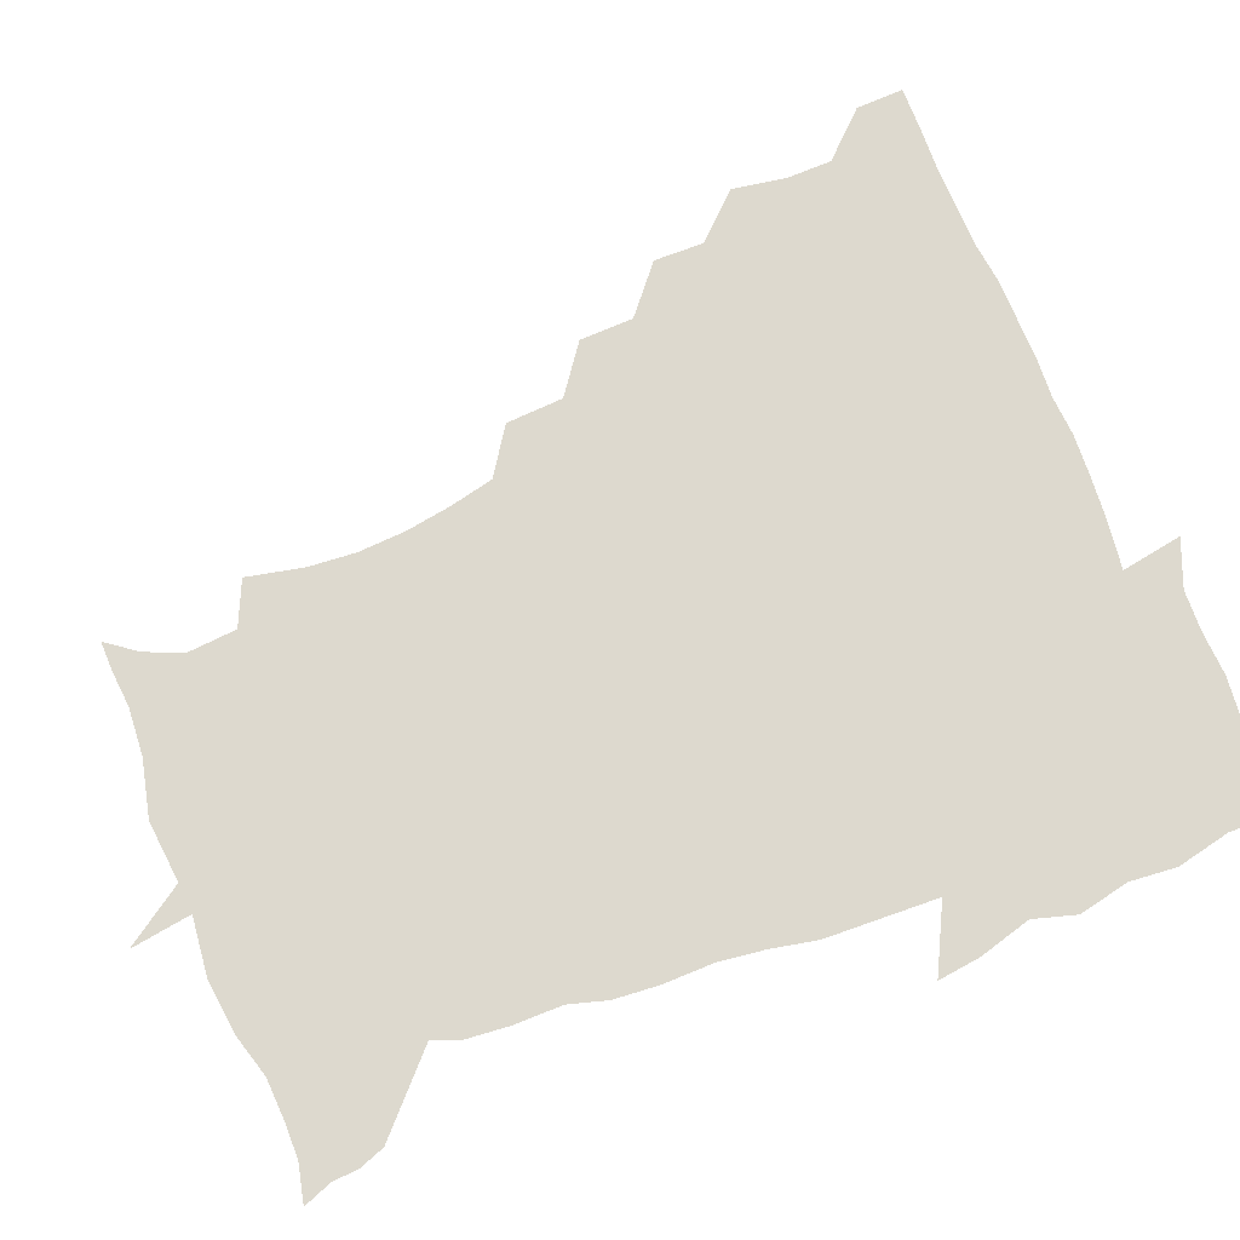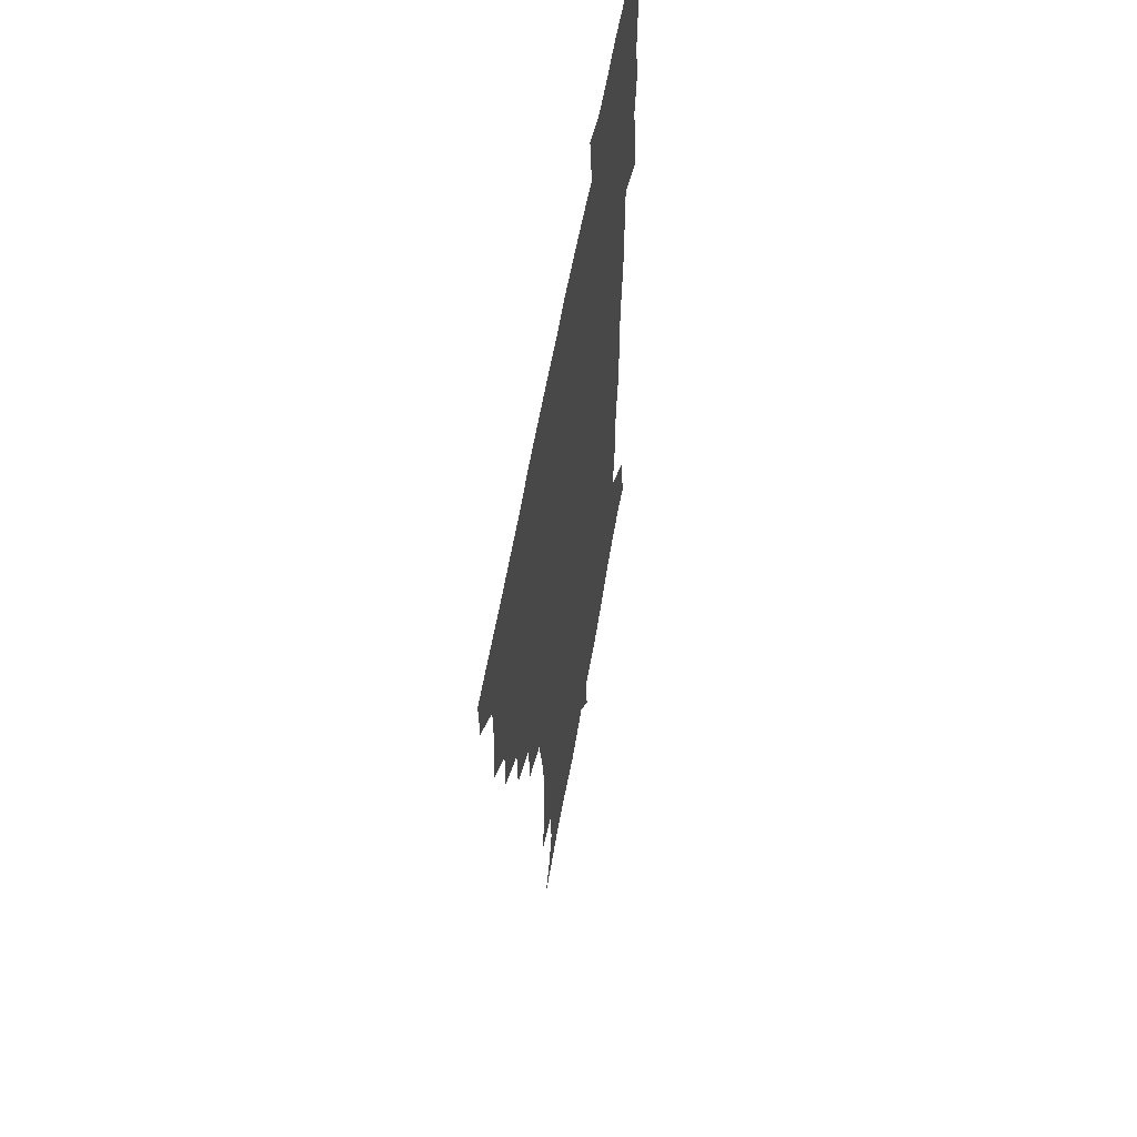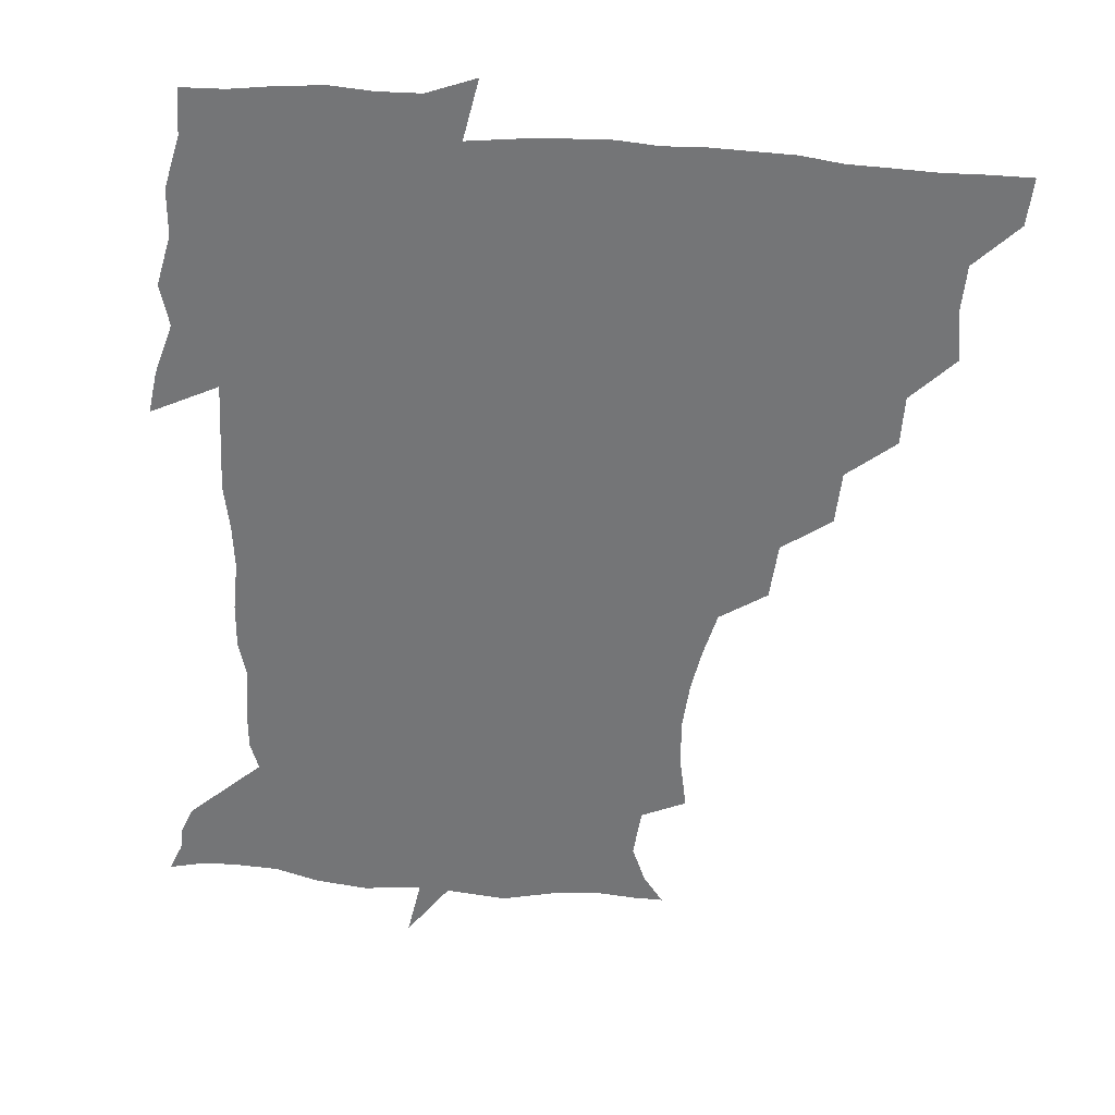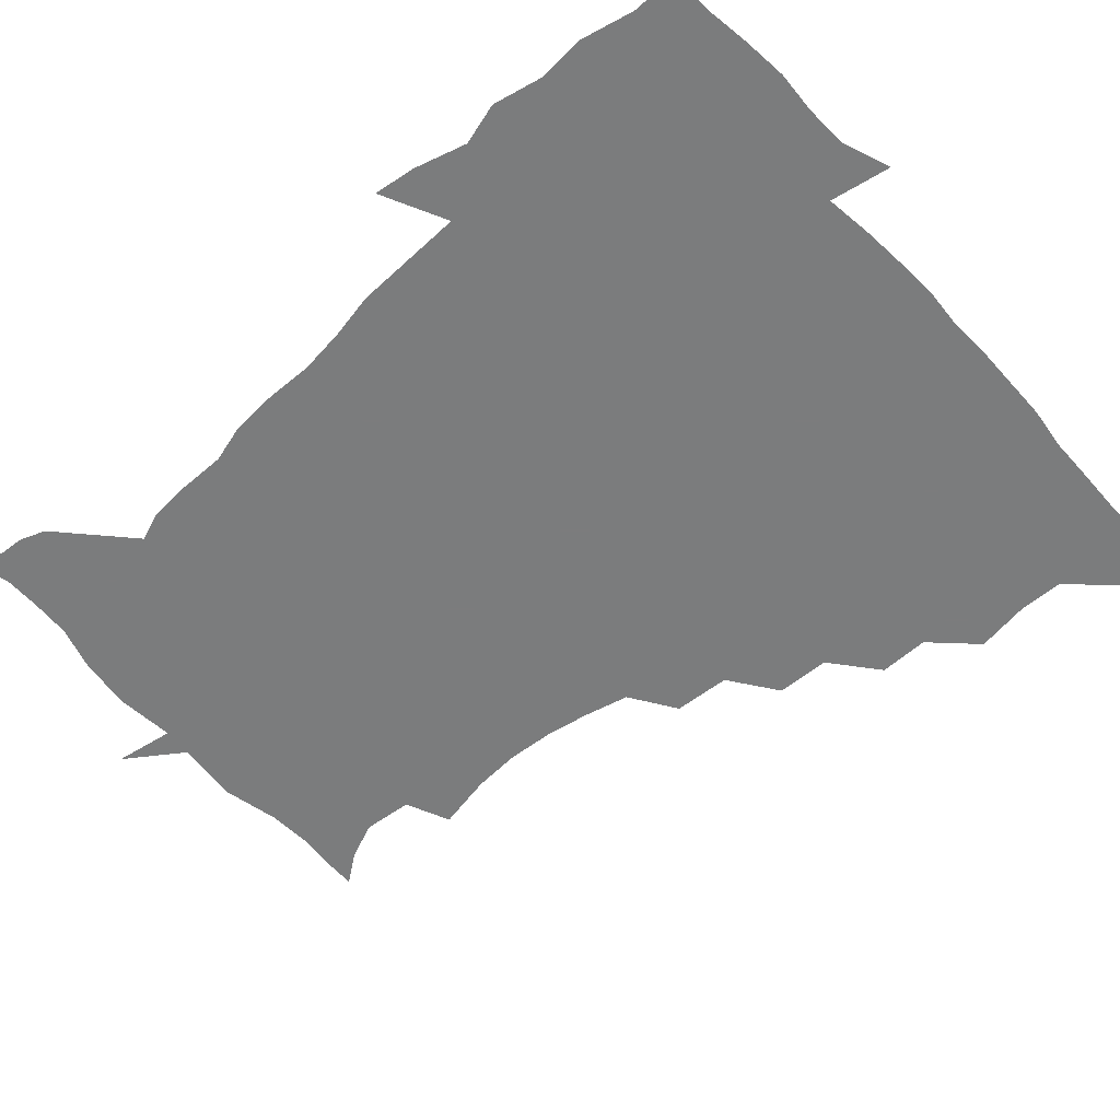
<metadata>
{"format":"obj","ext":"obj","renderer":"f3d","projection":"perspective","resolution":1024,"background":"white","views":[{"elev":71.8,"azim":69.1,"up":"+Z"},{"elev":58.2,"azim":-80.3,"up":"+Y"},{"elev":-56.5,"azim":175.8,"up":"+Z"},{"elev":-58.7,"azim":132.3,"up":"+Z"}]}
</metadata>
<code>
v 451.9 450.1 0
v 451 466.7 0
v 464.7 400.1 0
v 467.5 418.9 0
v 466.9 434.7 0
v 466.9 449.7 0
v 465.9 466.7 0
v 479.6 367.4 0
v 479.6 384.9 0
v 483.3 405.1 0
v 482.8 420.3 0
v 482.2 435.5 0
v 481.6 450.8 0
v 481.3 466.3 0
v 497.3 335 0
v 496.4 353.8 0
v 498.3 374.4 0
v 499.4 391.7 0
v 498.8 406.6 0
v 498.3 421.1 0
v 498 435.5 0
v 497.8 449.8 0
v 496.4 466.7 0
v 515.9 302.9 0
v 514.4 322.9 0
v 514.5 344 0
v 513.2 359.9 0
v 514.6 378.4 0
v 513.2 391.7 0
v 513.3 406.8 0
v 513 421.3 0
v 512.6 435.7 0
v 512.1 450.2 0
v 511.5 467.1 0
v 535.3 208.1 0
v 539.2 228 0
v 540.3 244.5 0
v 539 261.1 0
v 536.2 276.7 0
v 532.3 292.4 0
v 530.5 312.2 0
v 529.4 329.8 0
v 529.5 348 0
v 528.7 362.7 0
v 528.7 378.2 0
v 528.4 392.7 0
v 527.9 406.9 0
v 527.7 421.4 0
v 527.2 436 0
v 526.8 450.9 0
v 526.4 469 0
v 539.6 160.6 0
v 547.1 170.9 0
v 552.6 184 0
v 550.9 201.3 0
v 550.8 220.4 0
v 551.7 237 0
v 551 252.4 0
v 549.5 266.9 0
v 547.2 281.9 0
v 545.5 299.2 0
v 544.3 315.9 0
v 544 333.1 0
v 543.4 347.7 0
v 543.2 363.6 0
v 544 379.6 0
v 543 392.9 0
v 543.8 407.6 0
v 542.7 421.5 0
v 542.5 435.7 0
v 541.6 451.6 0
v 540.8 469.2 0
v 549.6 160.8 0
v 560.4 176.8 0
v 562.8 191.5 0
v 563.7 210.3 0
v 562.8 223.8 0
v 563.8 242.7 0
v 563.2 258.1 0
v 562.7 274.3 0
v 560 285.7 0
v 559.1 302.7 0
v 558.5 319 0
v 558.1 332.9 0
v 558.5 350.5 0
v 557.9 364.4 0
v 558 379.4 0
v 557.1 392.4 0
v 558 407.5 0
v 557.5 421.4 0
v 557.2 435.6 0
v 556.6 450.8 0
v 555.1 469.5 0
v 562.8 162.2 0
v 573.2 179.3 0
v 576.2 197.7 0
v 576.3 213.7 0
v 576.3 229.7 0
v 576.3 245.1 0
v 575.8 260.6 0
v 575.3 275.7 0
v 573.9 289.4 0
v 573.1 305.1 0
v 572.3 317.5 0
v 572.7 335.4 0
v 572.5 350.4 0
v 572.1 363.9 0
v 572.3 379.5 0
v 572.6 393.6 0
v 572.4 407.5 0
v 571.8 421.7 0
v 572 435.7 0
v 571.7 449.8 0
v 569.7 468.9 0
v 579.5 161.3 0
v 588.1 181.8 0
v 589.4 198.3 0
v 589.5 214.1 0
v 589.2 228.5 0
v 588.4 245.9 0
v 588.6 260.6 0
v 588.8 277.1 0
v 587.7 290.3 0
v 586.9 304.4 0
v 586.8 319.3 0
v 586.9 336.8 0
v 586.9 351.5 0
v 586.9 364.9 0
v 586.8 378.7 0
v 587.1 393.8 0
v 586.9 407.6 0
v 587.2 421.7 0
v 587 435.5 0
v 585.9 450.8 0
v 583.8 469.9 0
v 599.3 156.9 0
v 602.4 180.9 0
v 602.9 199.9 0
v 603 215.1 0
v 603 231.2 0
v 602.4 243.7 0
v 601.3 260.3 0
v 602 278.3 0
v 601.6 291.4 0
v 601.1 305.4 0
v 601.2 321.5 0
v 601.2 336.5 0
v 601.2 349.9 0
v 601.3 364.9 0
v 601.6 379.9 0
v 601.7 393.9 0
v 601.8 407.9 0
v 602 421.9 0
v 601.5 436.3 0
v 600.5 452 0
v 598.6 469.3 0
v 620.8 159.3 0
v 617 183.9 0
v 616.4 200.8 0
v 616.4 217.9 0
v 616.4 231.8 0
v 616.4 245.9 0
v 615.5 259.1 0
v 614.9 278.2 0
v 615.1 292.3 0
v 615.4 306.8 0
v 615.2 321.8 0
v 615.2 337.3 0
v 615.4 350.1 0
v 615.8 366.7 0
v 615.8 380 0
v 616.1 395 0
v 616.4 408.2 0
v 616.8 422 0
v 616.4 436.5 0
v 615.7 451.9 0
v 614.1 468.1 0
v 634.9 139.2 0
v 631.4 160.2 0
v 631.1 181.7 0
v 629.9 200.8 0
v 629.4 217.2 0
v 629.4 233 0
v 629.8 247.7 0
v 629.5 261 0
v 628.5 278.6 0
v 628.7 292.2 0
v 628.9 308.8 0
v 629.3 322.1 0
v 629.4 336.5 0
v 629.6 351.6 0
v 629.5 367.2 0
v 630 380.1 0
v 630.2 394.2 0
v 630.6 408.4 0
v 630.8 422.3 0
v 631.7 436.2 0
v 632.1 450.1 0
v 631.3 466 0
v 627.2 487.4 0
v 652 158.2 0
v 645.7 182.8 0
v 643.8 200.2 0
v 642.9 215.9 0
v 642.2 231.8 0
v 642.5 247.9 0
v 642.8 261.8 0
v 642 278.3 0
v 642.8 291.7 0
v 643 306.5 0
v 643.4 320.9 0
v 643.8 335.2 0
v 643.5 351.8 0
v 643.6 366.4 0
v 644.1 380.1 0
v 644.8 393.3 0
v 644.7 408.6 0
v 645.2 422 0
v 646 436.6 0
v 646.1 450.5 0
v 645.9 465.1 0
v 644 481 0
v 670.4 160.7 0
v 661.3 181.7 0
v 657.7 198.7 0
v 655.5 215.8 0
v 655.4 229.9 0
v 655 246.7 0
v 655.7 261.1 0
v 656 275.4 0
v 656.4 290.4 0
v 657 304.7 0
v 657.7 319 0
v 658 333.7 0
v 657.5 350.7 0
v 657.6 366 0
v 658.1 380.1 0
v 658.4 395.3 0
v 658.7 409 0
v 659.3 423.2 0
v 659.8 436.9 0
v 660.2 450.5 0
v 660.3 464.8 0
v 658.9 480.6 0
v 685.6 165.3 0
v 676 182 0
v 672.2 196.9 0
v 668.8 212.8 0
v 667.5 227.9 0
v 667.8 243.5 0
v 668.7 257.7 0
v 669.4 272.3 0
v 670.2 287.1 0
v 670.5 302.5 0
v 670.3 319.4 0
v 671.4 333.7 0
v 672.7 348 0
v 672.2 364.5 0
v 671.5 381.1 0
v 671.7 395.3 0
v 672.3 409 0
v 672.6 423.6 0
v 673.4 437 0
v 674.1 450.7 0
v 674.8 464.4 0
v 673.6 481.6 0
v 699.9 166.2 0
v 690.4 180.9 0
v 688.1 192.4 0
v 681.8 209.6 0
v 679.8 222.6 0
v 680.9 237 0
v 680.9 253.2 0
v 681.8 268 0
v 684.4 281.2 0
v 683.8 298.5 0
v 684.9 313.5 0
v 686.7 328.2 0
v 687.6 344.5 0
v 686.8 362.4 0
v 685.7 380 0
v 685.9 393.8 0
v 685.2 409 0
v 686 422.7 0
v 686.3 437.2 0
v 687.5 450.4 0
v 688.6 464 0
v 689.1 480.1 0
v 712.1 166.3 0
v 705.4 178.3 0
v 702.5 188.9 0
v 699.6 199.3 0
v 692.5 213.7 0
v 696.1 223.6 0
v 697.2 238.1 0
v 696.9 255 0
v 700.6 268.3 0
v 701.6 284 0
v 701.1 301.6 0
v 703 317.6 0
v 706 333.4 0
v 706.4 352.1 0
v 706.9 372.6 0
v 702.4 389.9 0
v 700.6 405.5 0
v 699 421.8 0
v 699.5 435.6 0
v 700.1 449.7 0
v 702.5 463.2 0
v 704.5 478 0
v 725.3 163.5 0
v 721.3 173.5 0
v 720.8 181.9 0
v 717.4 190.9 0
v 729.9 361.4 0
v 727.8 376.1 0
v 722.5 394.3 0
v 726.6 408.9 0
v 722.6 426.8 0
v 723.8 442.9 0
v 719.5 461.4 0
v 719.5 477.5 0
v 721 496 0
f 5 6 1
f 1 6 2
f 6 7 2
f 9 10 3
f 3 10 4
f 10 11 4
f 4 11 5
f 11 12 5
f 5 12 6
f 12 13 6
f 6 13 7
f 13 14 7
f 16 17 8
f 8 17 9
f 17 18 9
f 9 18 10
f 18 19 10
f 10 19 11
f 19 20 11
f 11 20 12
f 20 21 12
f 12 21 13
f 21 22 13
f 13 22 14
f 22 23 14
f 25 26 15
f 15 26 16
f 26 27 16
f 16 27 17
f 27 28 17
f 17 28 18
f 28 29 18
f 18 29 19
f 29 30 19
f 19 30 20
f 30 31 20
f 20 31 21
f 31 32 21
f 21 32 22
f 32 33 22
f 22 33 23
f 33 34 23
f 40 41 24
f 24 41 25
f 41 42 25
f 25 42 26
f 42 43 26
f 26 43 27
f 43 44 27
f 27 44 28
f 44 45 28
f 28 45 29
f 45 46 29
f 29 46 30
f 46 47 30
f 30 47 31
f 47 48 31
f 31 48 32
f 48 49 32
f 32 49 33
f 49 50 33
f 33 50 34
f 50 51 34
f 55 56 35
f 35 56 36
f 56 57 36
f 36 57 37
f 57 58 37
f 37 58 38
f 58 59 38
f 38 59 39
f 59 60 39
f 39 60 40
f 60 61 40
f 40 61 41
f 61 62 41
f 41 62 42
f 62 63 42
f 42 63 43
f 63 64 43
f 43 64 44
f 64 65 44
f 44 65 45
f 65 66 45
f 45 66 46
f 66 67 46
f 46 67 47
f 67 68 47
f 47 68 48
f 68 69 48
f 48 69 49
f 69 70 49
f 49 70 50
f 70 71 50
f 50 71 51
f 71 72 51
f 52 73 53
f 73 74 53
f 53 74 54
f 74 75 54
f 54 75 55
f 75 76 55
f 55 76 56
f 76 77 56
f 56 77 57
f 77 78 57
f 57 78 58
f 78 79 58
f 58 79 59
f 79 80 59
f 59 80 60
f 80 81 60
f 60 81 61
f 81 82 61
f 61 82 62
f 82 83 62
f 62 83 63
f 83 84 63
f 63 84 64
f 84 85 64
f 64 85 65
f 85 86 65
f 65 86 66
f 86 87 66
f 66 87 67
f 87 88 67
f 67 88 68
f 88 89 68
f 68 89 69
f 89 90 69
f 69 90 70
f 90 91 70
f 70 91 71
f 91 92 71
f 71 92 72
f 92 93 72
f 73 94 74
f 94 95 74
f 74 95 75
f 95 96 75
f 75 96 76
f 96 97 76
f 76 97 77
f 97 98 77
f 77 98 78
f 98 99 78
f 78 99 79
f 99 100 79
f 79 100 80
f 100 101 80
f 80 101 81
f 101 102 81
f 81 102 82
f 102 103 82
f 82 103 83
f 103 104 83
f 83 104 84
f 104 105 84
f 84 105 85
f 105 106 85
f 85 106 86
f 106 107 86
f 86 107 87
f 107 108 87
f 87 108 88
f 108 109 88
f 88 109 89
f 109 110 89
f 89 110 90
f 110 111 90
f 90 111 91
f 111 112 91
f 91 112 92
f 112 113 92
f 92 113 93
f 113 114 93
f 94 115 95
f 115 116 95
f 95 116 96
f 116 117 96
f 96 117 97
f 117 118 97
f 97 118 98
f 118 119 98
f 98 119 99
f 119 120 99
f 99 120 100
f 120 121 100
f 100 121 101
f 121 122 101
f 101 122 102
f 122 123 102
f 102 123 103
f 123 124 103
f 103 124 104
f 124 125 104
f 104 125 105
f 125 126 105
f 105 126 106
f 126 127 106
f 106 127 107
f 127 128 107
f 107 128 108
f 128 129 108
f 108 129 109
f 129 130 109
f 109 130 110
f 130 131 110
f 110 131 111
f 131 132 111
f 111 132 112
f 132 133 112
f 112 133 113
f 133 134 113
f 113 134 114
f 134 135 114
f 115 136 116
f 136 137 116
f 116 137 117
f 137 138 117
f 117 138 118
f 138 139 118
f 118 139 119
f 139 140 119
f 119 140 120
f 140 141 120
f 120 141 121
f 141 142 121
f 121 142 122
f 142 143 122
f 122 143 123
f 143 144 123
f 123 144 124
f 144 145 124
f 124 145 125
f 145 146 125
f 125 146 126
f 146 147 126
f 126 147 127
f 147 148 127
f 127 148 128
f 148 149 128
f 128 149 129
f 149 150 129
f 129 150 130
f 150 151 130
f 130 151 131
f 151 152 131
f 131 152 132
f 152 153 132
f 132 153 133
f 153 154 133
f 133 154 134
f 154 155 134
f 134 155 135
f 155 156 135
f 136 157 137
f 157 158 137
f 137 158 138
f 158 159 138
f 138 159 139
f 159 160 139
f 139 160 140
f 160 161 140
f 140 161 141
f 161 162 141
f 141 162 142
f 162 163 142
f 142 163 143
f 163 164 143
f 143 164 144
f 164 165 144
f 144 165 145
f 165 166 145
f 145 166 146
f 166 167 146
f 146 167 147
f 167 168 147
f 147 168 148
f 168 169 148
f 148 169 149
f 169 170 149
f 149 170 150
f 170 171 150
f 150 171 151
f 171 172 151
f 151 172 152
f 172 173 152
f 152 173 153
f 173 174 153
f 153 174 154
f 174 175 154
f 154 175 155
f 175 176 155
f 155 176 156
f 176 177 156
f 178 179 157
f 157 179 158
f 179 180 158
f 158 180 159
f 180 181 159
f 159 181 160
f 181 182 160
f 160 182 161
f 182 183 161
f 161 183 162
f 183 184 162
f 162 184 163
f 184 185 163
f 163 185 164
f 185 186 164
f 164 186 165
f 186 187 165
f 165 187 166
f 187 188 166
f 166 188 167
f 188 189 167
f 167 189 168
f 189 190 168
f 168 190 169
f 190 191 169
f 169 191 170
f 191 192 170
f 170 192 171
f 192 193 171
f 171 193 172
f 193 194 172
f 172 194 173
f 194 195 173
f 173 195 174
f 195 196 174
f 174 196 175
f 196 197 175
f 175 197 176
f 197 198 176
f 176 198 177
f 198 199 177
f 179 201 180
f 201 202 180
f 180 202 181
f 202 203 181
f 181 203 182
f 203 204 182
f 182 204 183
f 204 205 183
f 183 205 184
f 205 206 184
f 184 206 185
f 206 207 185
f 185 207 186
f 207 208 186
f 186 208 187
f 208 209 187
f 187 209 188
f 209 210 188
f 188 210 189
f 210 211 189
f 189 211 190
f 211 212 190
f 190 212 191
f 212 213 191
f 191 213 192
f 213 214 192
f 192 214 193
f 214 215 193
f 193 215 194
f 215 216 194
f 194 216 195
f 216 217 195
f 195 217 196
f 217 218 196
f 196 218 197
f 218 219 197
f 197 219 198
f 219 220 198
f 198 220 199
f 220 221 199
f 199 221 200
f 221 222 200
f 201 223 202
f 223 224 202
f 202 224 203
f 224 225 203
f 203 225 204
f 225 226 204
f 204 226 205
f 226 227 205
f 205 227 206
f 227 228 206
f 206 228 207
f 228 229 207
f 207 229 208
f 229 230 208
f 208 230 209
f 230 231 209
f 209 231 210
f 231 232 210
f 210 232 211
f 232 233 211
f 211 233 212
f 233 234 212
f 212 234 213
f 234 235 213
f 213 235 214
f 235 236 214
f 214 236 215
f 236 237 215
f 215 237 216
f 237 238 216
f 216 238 217
f 238 239 217
f 217 239 218
f 239 240 218
f 218 240 219
f 240 241 219
f 219 241 220
f 241 242 220
f 220 242 221
f 242 243 221
f 221 243 222
f 243 244 222
f 223 245 224
f 245 246 224
f 224 246 225
f 246 247 225
f 225 247 226
f 247 248 226
f 226 248 227
f 248 249 227
f 227 249 228
f 249 250 228
f 228 250 229
f 250 251 229
f 229 251 230
f 251 252 230
f 230 252 231
f 252 253 231
f 231 253 232
f 253 254 232
f 232 254 233
f 254 255 233
f 233 255 234
f 255 256 234
f 234 256 235
f 256 257 235
f 235 257 236
f 257 258 236
f 236 258 237
f 258 259 237
f 237 259 238
f 259 260 238
f 238 260 239
f 260 261 239
f 239 261 240
f 261 262 240
f 240 262 241
f 262 263 241
f 241 263 242
f 263 264 242
f 242 264 243
f 264 265 243
f 243 265 244
f 265 266 244
f 245 267 246
f 267 268 246
f 246 268 247
f 268 269 247
f 247 269 248
f 269 270 248
f 248 270 249
f 270 271 249
f 249 271 250
f 271 272 250
f 250 272 251
f 272 273 251
f 251 273 252
f 273 274 252
f 252 274 253
f 274 275 253
f 253 275 254
f 275 276 254
f 254 276 255
f 276 277 255
f 255 277 256
f 277 278 256
f 256 278 257
f 278 279 257
f 257 279 258
f 279 280 258
f 258 280 259
f 280 281 259
f 259 281 260
f 281 282 260
f 260 282 261
f 282 283 261
f 261 283 262
f 283 284 262
f 262 284 263
f 284 285 263
f 263 285 264
f 285 286 264
f 264 286 265
f 286 287 265
f 265 287 266
f 287 288 266
f 267 289 268
f 289 290 268
f 268 290 269
f 290 291 269
f 269 291 270
f 291 292 270
f 270 292 271
f 292 293 271
f 271 293 272
f 293 294 272
f 272 294 273
f 294 295 273
f 273 295 274
f 295 296 274
f 274 296 275
f 296 297 275
f 275 297 276
f 297 298 276
f 276 298 277
f 298 299 277
f 277 299 278
f 299 300 278
f 278 300 279
f 300 301 279
f 279 301 280
f 301 302 280
f 280 302 281
f 302 303 281
f 281 303 282
f 303 304 282
f 282 304 283
f 304 305 283
f 283 305 284
f 305 306 284
f 284 306 285
f 306 307 285
f 285 307 286
f 307 308 286
f 286 308 287
f 308 309 287
f 287 309 288
f 309 310 288
f 289 311 290
f 311 312 290
f 290 312 291
f 312 313 291
f 291 313 292
f 313 314 292
f 292 314 293
f 303 315 304
f 315 316 304
f 304 316 305
f 316 317 305
f 305 317 306
f 317 318 306
f 306 318 307
f 318 319 307
f 307 319 308
f 319 320 308
f 308 320 309
f 320 321 309
f 309 321 310
f 321 322 310

</code>
